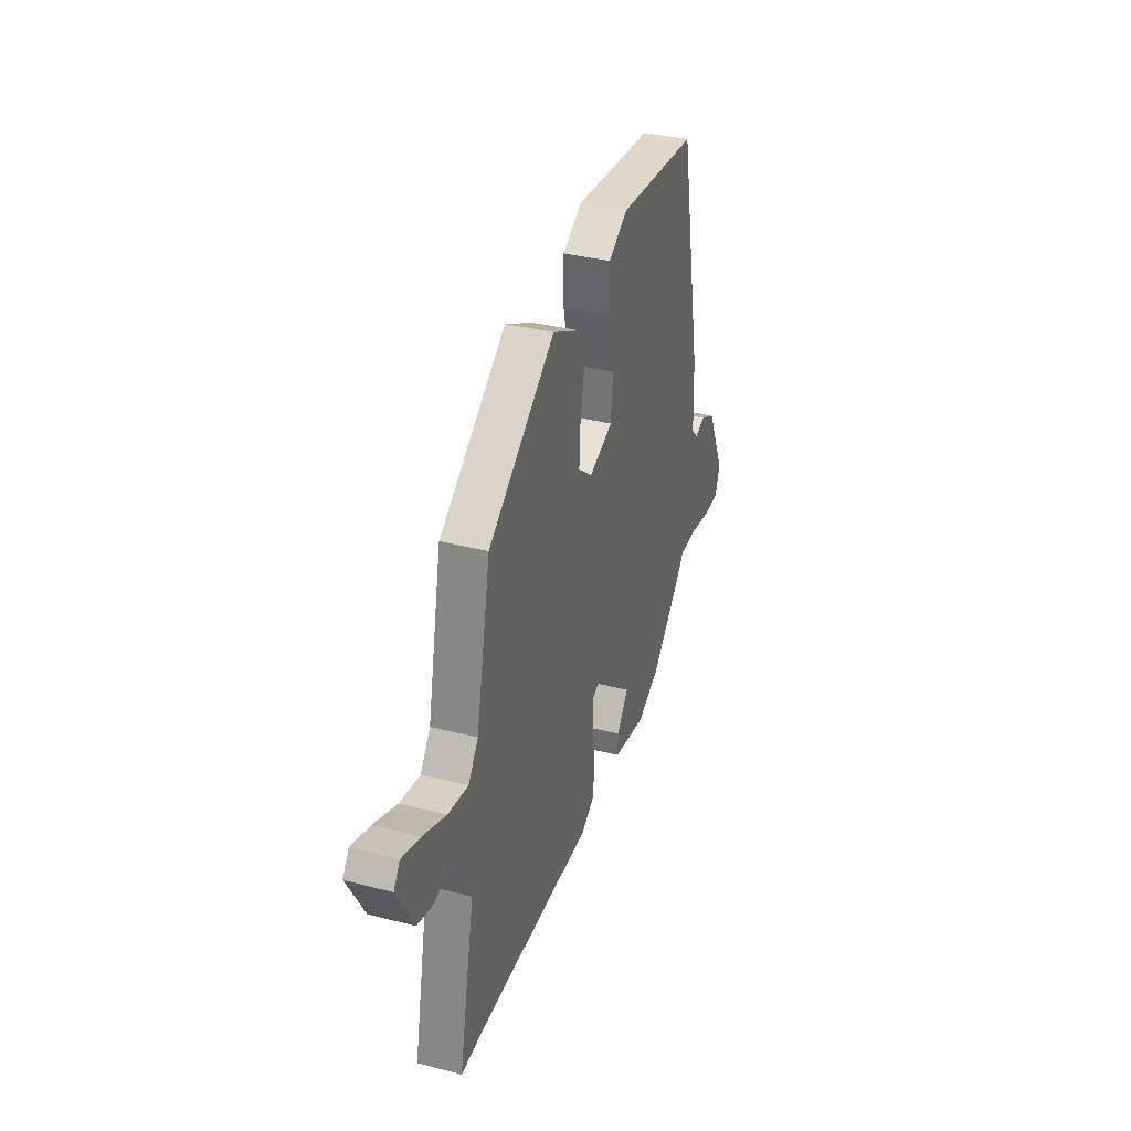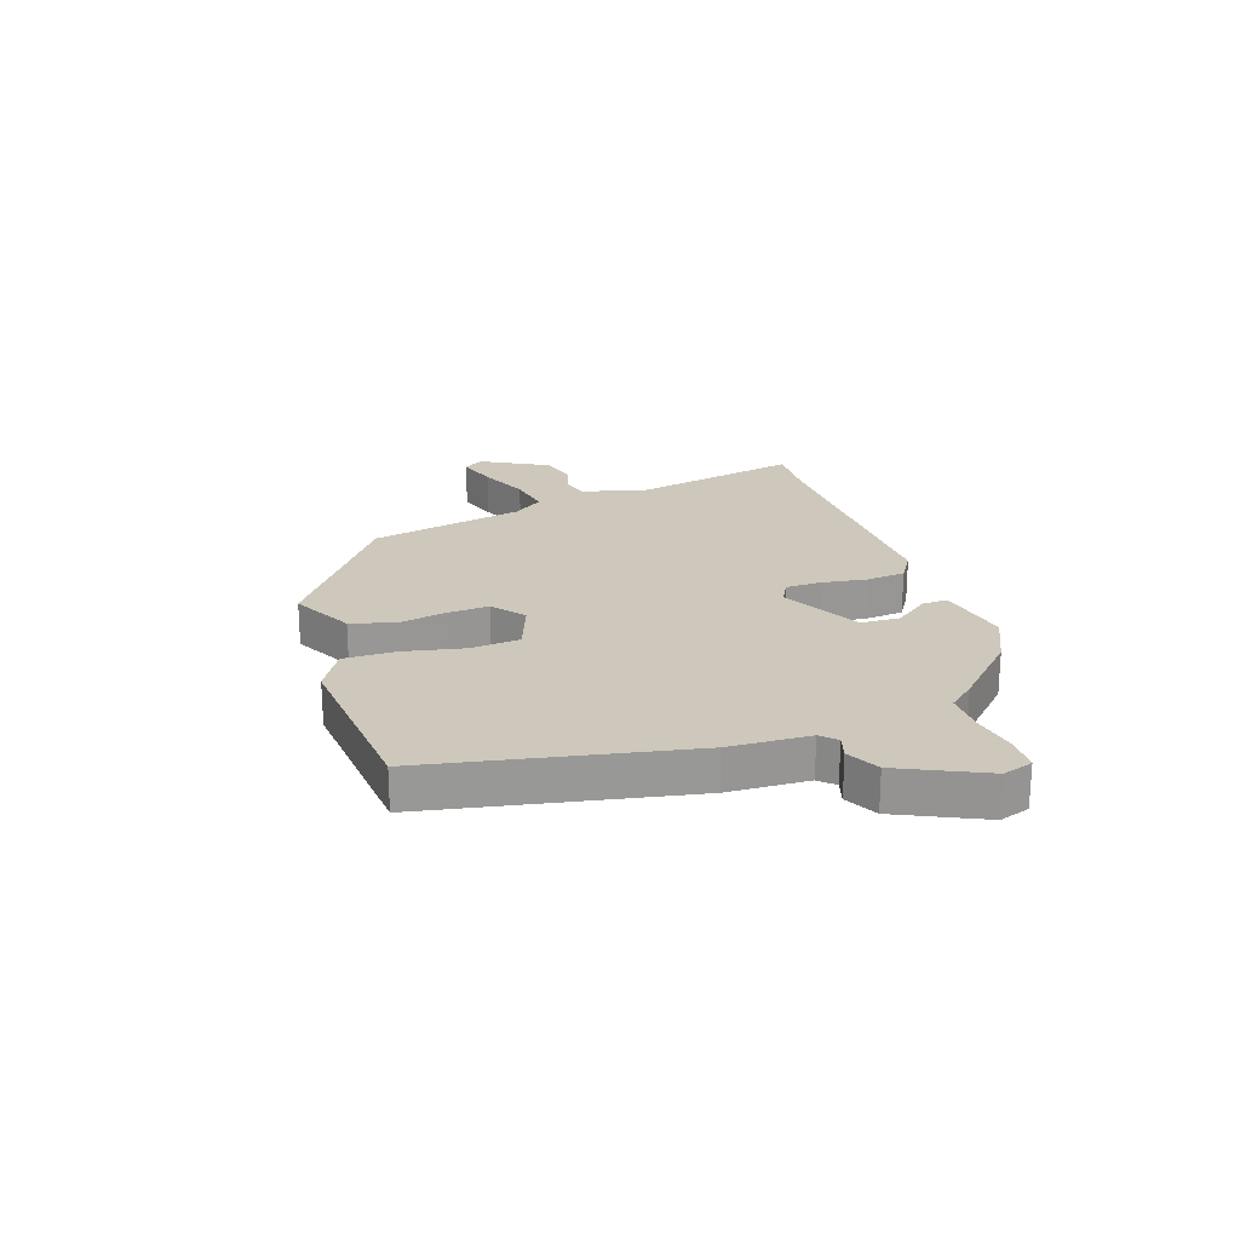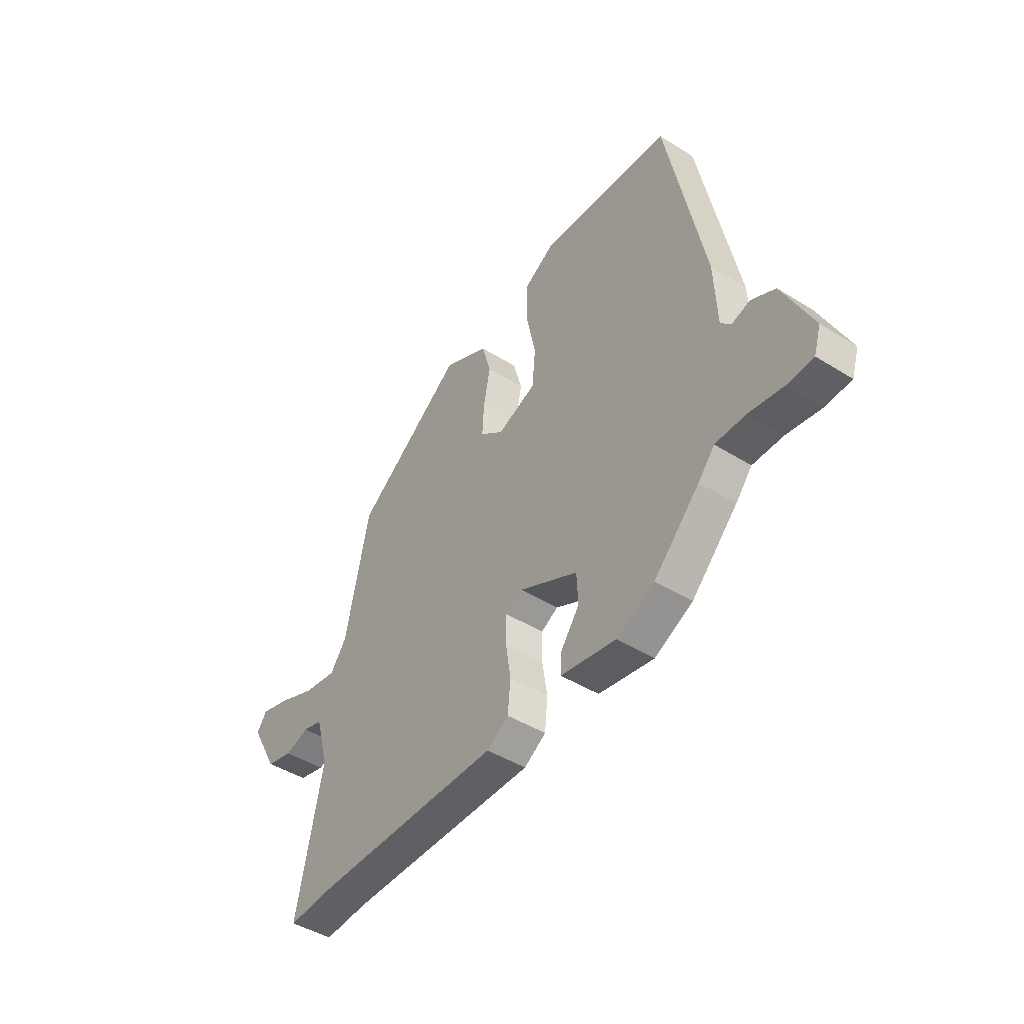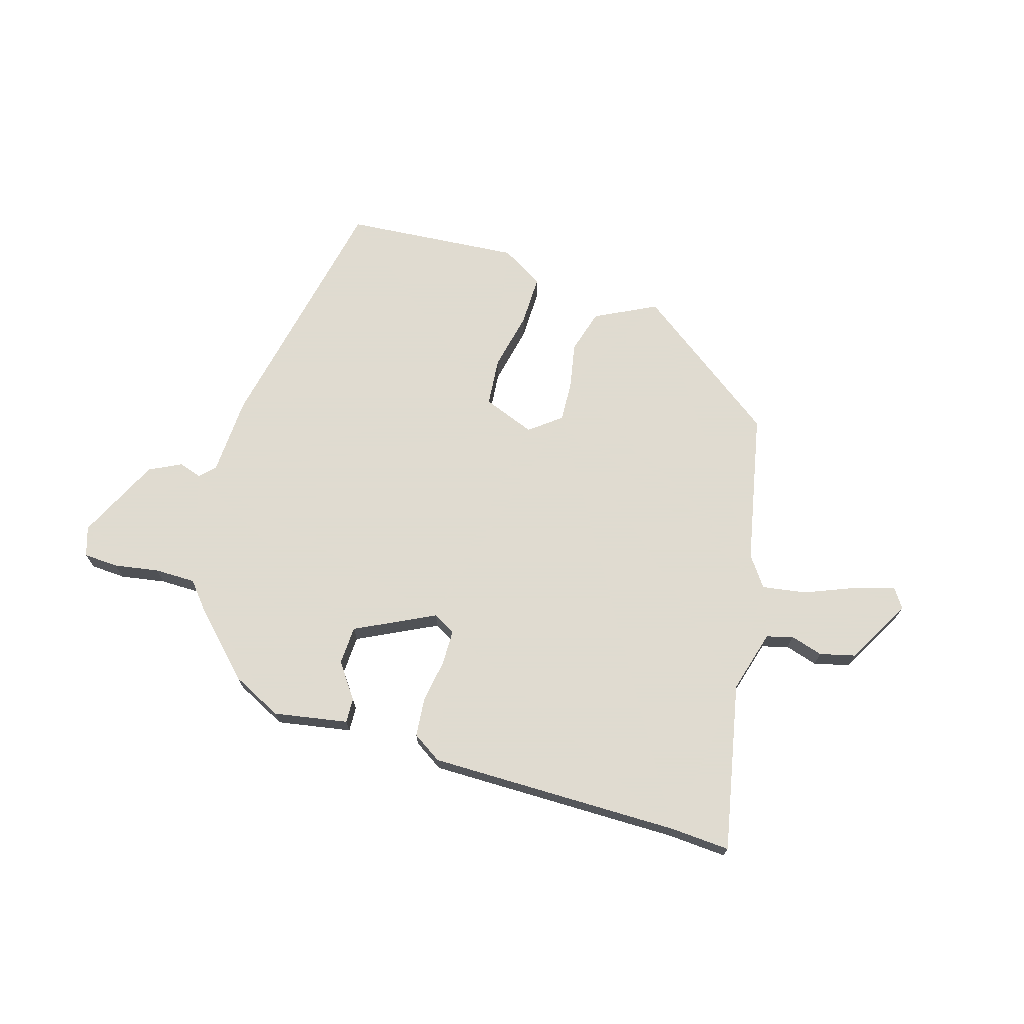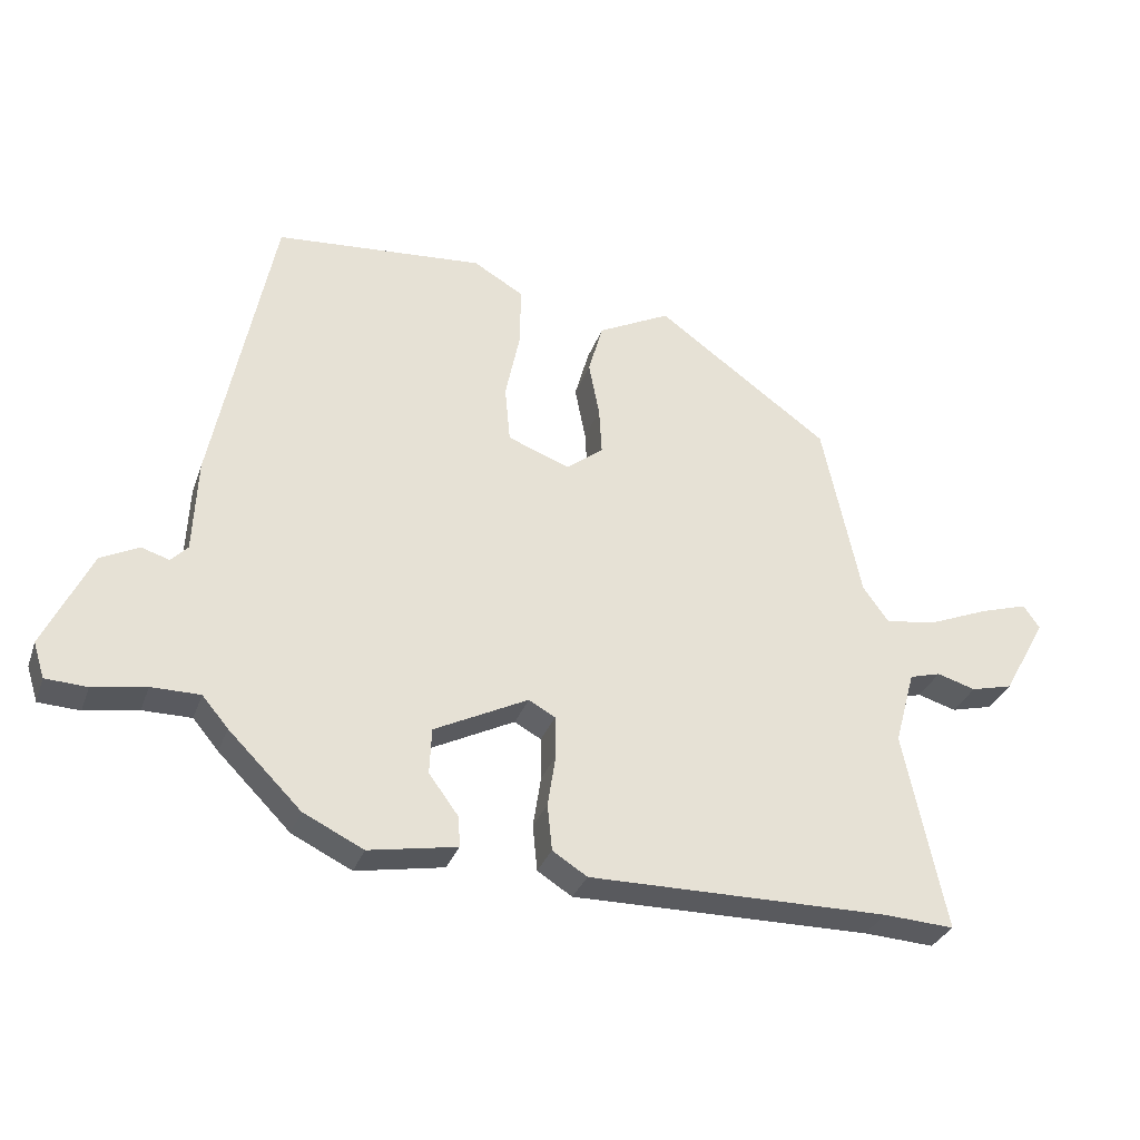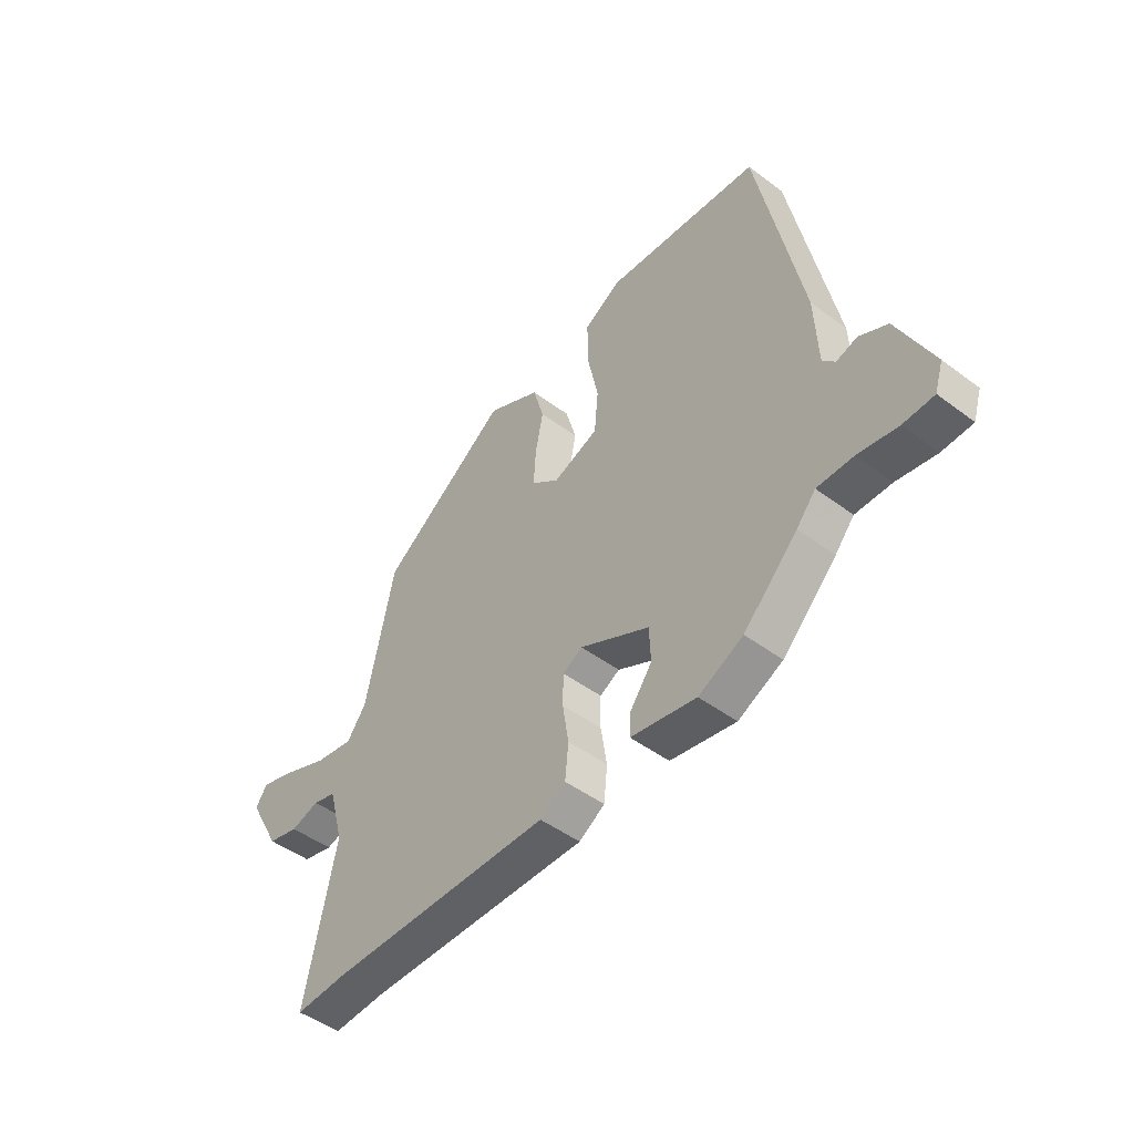
<metadata>
{"format":"obj","ext":"obj","renderer":"f3d","projection":"perspective","resolution":1024,"background":"white","views":[{"elev":35.3,"azim":-71.1,"up":"+Z"},{"elev":22.0,"azim":71.2,"up":"+Y"},{"elev":-45.2,"azim":54.2,"up":"+Z"},{"elev":70.2,"azim":-163.0,"up":"+Y"},{"elev":-31.9,"azim":162.1,"up":"+Z"},{"elev":-47.5,"azim":49.9,"up":"+Z"}]}
</metadata>
<code>
v 0.452 0.07 0.513
v 0.541 0.07 0.063
v 0.547 0.07 -0.078
v 0.572 0.07 -0.104
v 0.614 0.07 -0.091
v 0.671 0.07 -0.12
v 0.741 0.07 -0.268
v 0.724 0.07 -0.321
v 0.662 0.07 -0.324
v 0.582 0.07 -0.31
v 0.509 0.07 -0.31
v 0.47 0.07 -0.356
v 0.361 0.07 -0.465
v 0.271 0.07 -0.509
v 0.139 0.07 -0.485
v 0.141 0.07 -0.44
v 0.186 0.07 -0.379
v 0.183 0.07 -0.31
v 0.042 0.07 -0.239
v 0.002 0.07 -0.261
v 0.001 0.07 -0.324
v 0.013 0.07 -0.402
v 0.006 0.07 -0.471
v -0.046 0.07 -0.504
v -0.496 0.07 -0.5
v -0.602 0.07 -0.506
v -0.54 0.07 -0.207
v -0.571 0.07 -0.095
v -0.618 0.07 -0.082
v -0.676 0.07 -0.099
v -0.739 0.07 -0.083
v -0.804 0.07 0.035
v -0.78 0.07 0.07
v -0.709 0.07 0.048
v -0.619 0.07 0.011
v -0.54 0.07 -0.002
v -0.501 0.07 0.052
v -0.444 0.07 0.323
v -0.183 0.07 0.511
v -0.074 0.07 0.455
v -0.052 0.07 0.377
v -0.068 0.07 0.294
v -0.072 0.07 0.222
v -0.016 0.07 0.178
v 0.077 0.07 0.213
v 0.085 0.07 0.299
v 0.063 0.07 0.405
v 0.062 0.07 0.496
v 0.138 0.07 0.54
v 0.452 0 0.513
v 0.541 0 0.063
v 0.547 0 -0.078
v 0.572 0 -0.104
v 0.614 0 -0.091
v 0.671 0 -0.12
v 0.741 0 -0.268
v 0.724 0 -0.321
v 0.662 0 -0.324
v 0.582 0 -0.31
v 0.509 0 -0.31
v 0.47 0 -0.356
v 0.361 0 -0.465
v 0.271 0 -0.509
v 0.139 0 -0.485
v 0.141 0 -0.44
v 0.186 0 -0.379
v 0.183 0 -0.31
v 0.042 0 -0.239
v 0.002 0 -0.261
v 0.001 0 -0.324
v 0.013 0 -0.402
v 0.006 0 -0.471
v -0.046 0 -0.504
v -0.496 0 -0.5
v -0.602 0 -0.506
v -0.54 0 -0.207
v -0.571 0 -0.095
v -0.618 0 -0.082
v -0.676 0 -0.099
v -0.739 0 -0.083
v -0.804 0 0.035
v -0.78 0 0.07
v -0.709 0 0.048
v -0.619 0 0.011
v -0.54 0 -0.002
v -0.501 0 0.052
v -0.444 0 0.323
v -0.183 0 0.511
v -0.074 0 0.455
v -0.052 0 0.377
v -0.068 0 0.294
v -0.072 0 0.222
v -0.016 0 0.178
v 0.077 0 0.213
v 0.085 0 0.299
v 0.063 0 0.405
v 0.062 0 0.496
v 0.138 0 0.54
f 46 47 48 49
f 45 46 49 1
f 39 40 41 42
f 37 38 39 42
f 36 37 42 43
f 32 33 34 35
f 32 35 36
f 29 30 31 32
f 28 29 32 36
f 27 28 36 43
f 25 26 27 43
f 21 22 23 24
f 20 21 24 25
f 19 20 25 43
f 14 15 16 17
f 14 17 18
f 11 12 13 14
f 11 14 18
f 7 8 9 10
f 7 10 11
f 4 5 6 7
f 4 7 11 18
f 45 1 2 3
f 44 45 3 4
f 19 43 44
f 4 18 19 44
f 98 97 96 95
f 50 98 95 94
f 91 90 89 88
f 91 88 87 86
f 92 91 86 85
f 84 83 82 81
f 85 84 81
f 81 80 79 78
f 85 81 78 77
f 92 85 77 76
f 92 76 75 74
f 73 72 71 70
f 74 73 70 69
f 92 74 69 68
f 66 65 64 63
f 67 66 63
f 63 62 61 60
f 67 63 60
f 59 58 57 56
f 60 59 56
f 56 55 54 53
f 67 60 56 53
f 52 51 50 94
f 53 52 94 93
f 93 92 68
f 93 68 67 53
f 1 50 51 2
f 2 51 52 3
f 3 52 53 4
f 4 53 54 5
f 5 54 55 6
f 6 55 56 7
f 7 56 57 8
f 8 57 58 9
f 9 58 59 10
f 10 59 60 11
f 11 60 61 12
f 12 61 62 13
f 13 62 63 14
f 14 63 64 15
f 15 64 65 16
f 16 65 66 17
f 17 66 67 18
f 18 67 68 19
f 19 68 69 20
f 20 69 70 21
f 21 70 71 22
f 22 71 72 23
f 23 72 73 24
f 24 73 74 25
f 25 74 75 26
f 26 75 76 27
f 27 76 77 28
f 28 77 78 29
f 29 78 79 30
f 30 79 80 31
f 31 80 81 32
f 32 81 82 33
f 33 82 83 34
f 34 83 84 35
f 35 84 85 36
f 36 85 86 37
f 37 86 87 38
f 38 87 88 39
f 39 88 89 40
f 40 89 90 41
f 41 90 91 42
f 42 91 92 43
f 43 92 93 44
f 44 93 94 45
f 45 94 95 46
f 46 95 96 47
f 47 96 97 48
f 48 97 98 49
f 49 98 50 1

</code>
